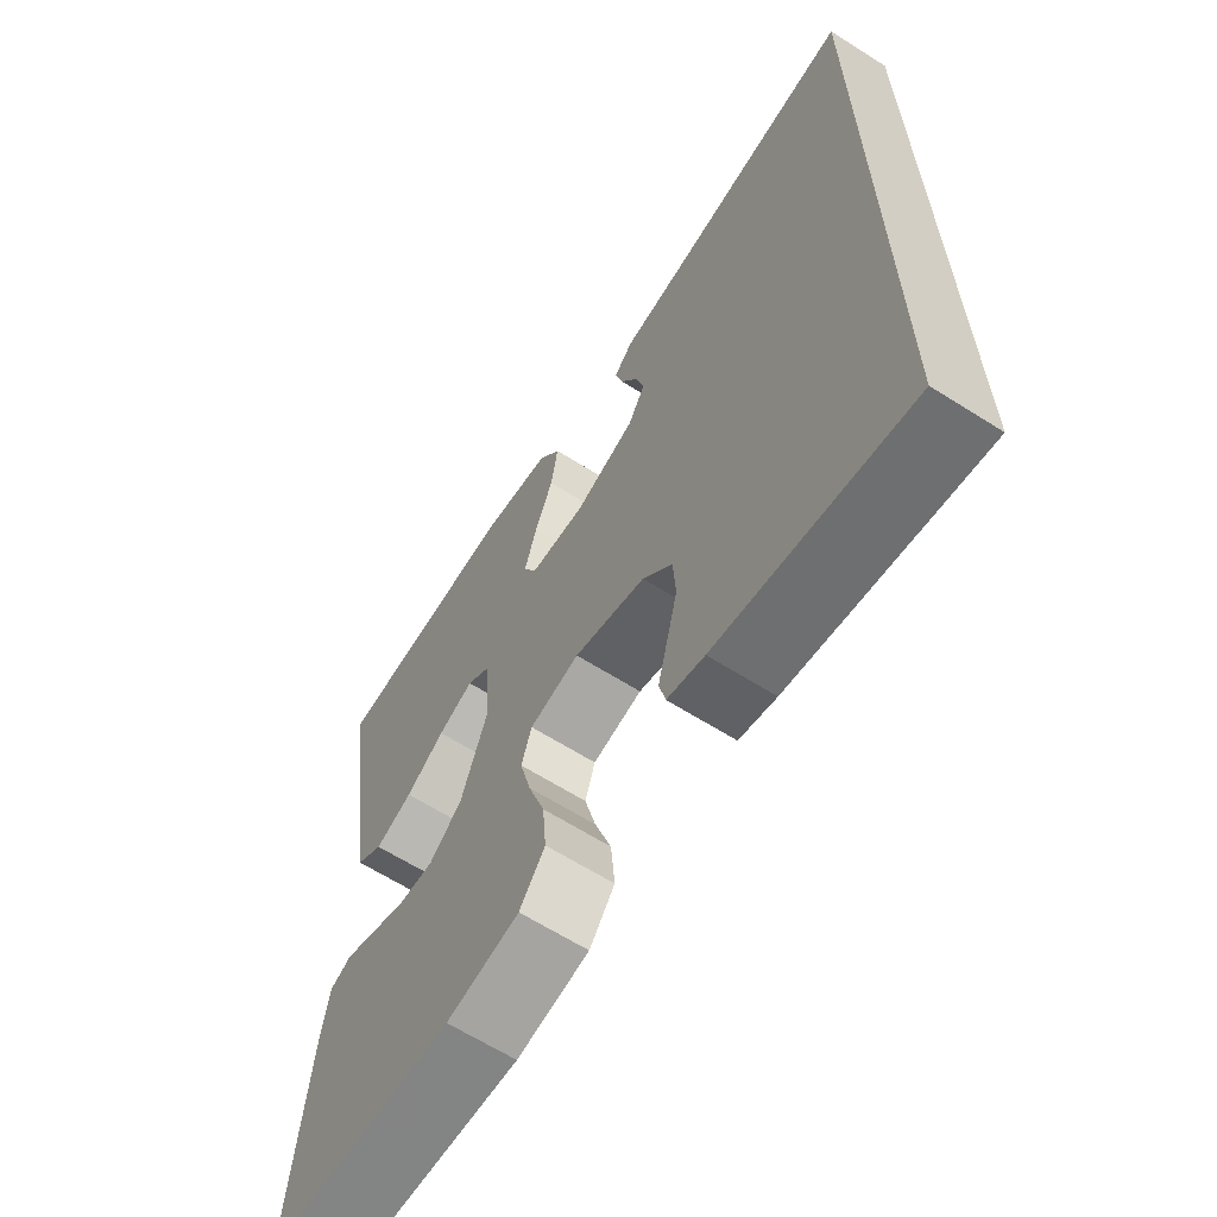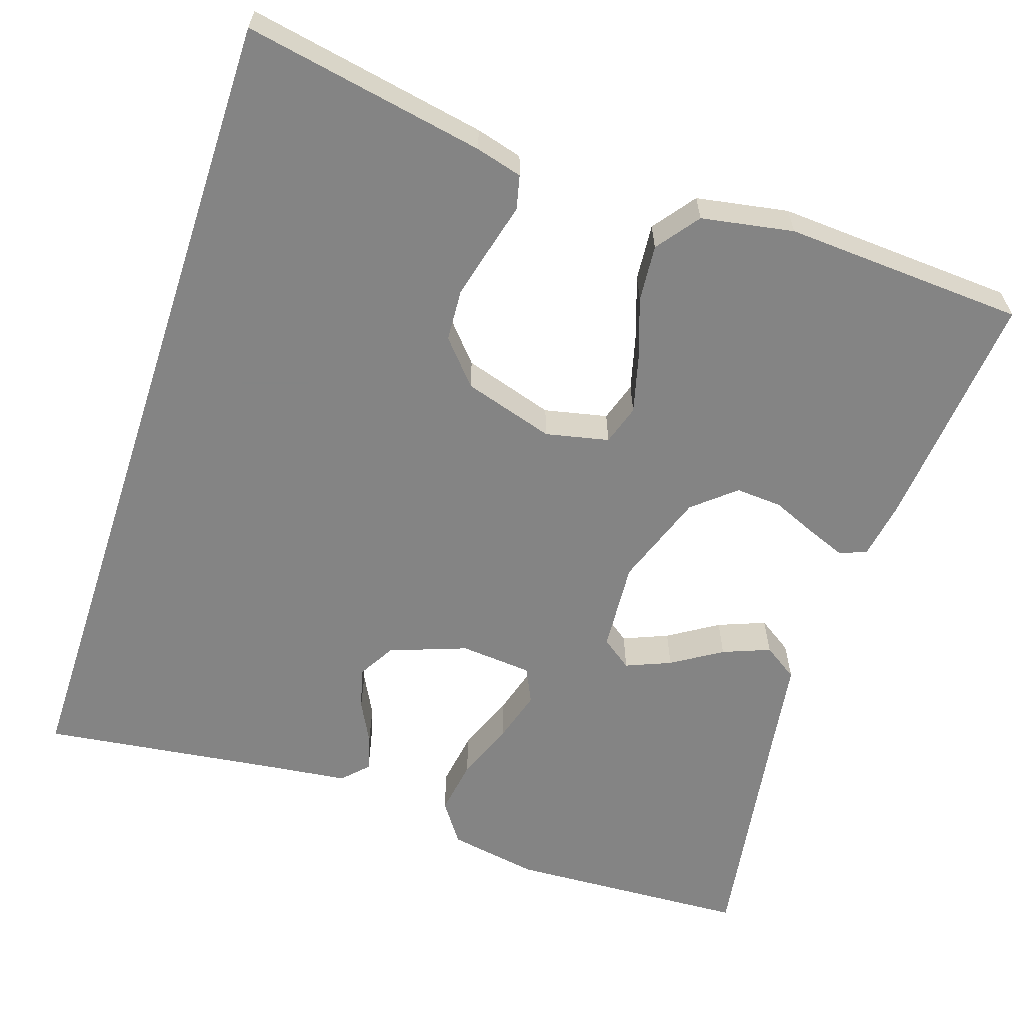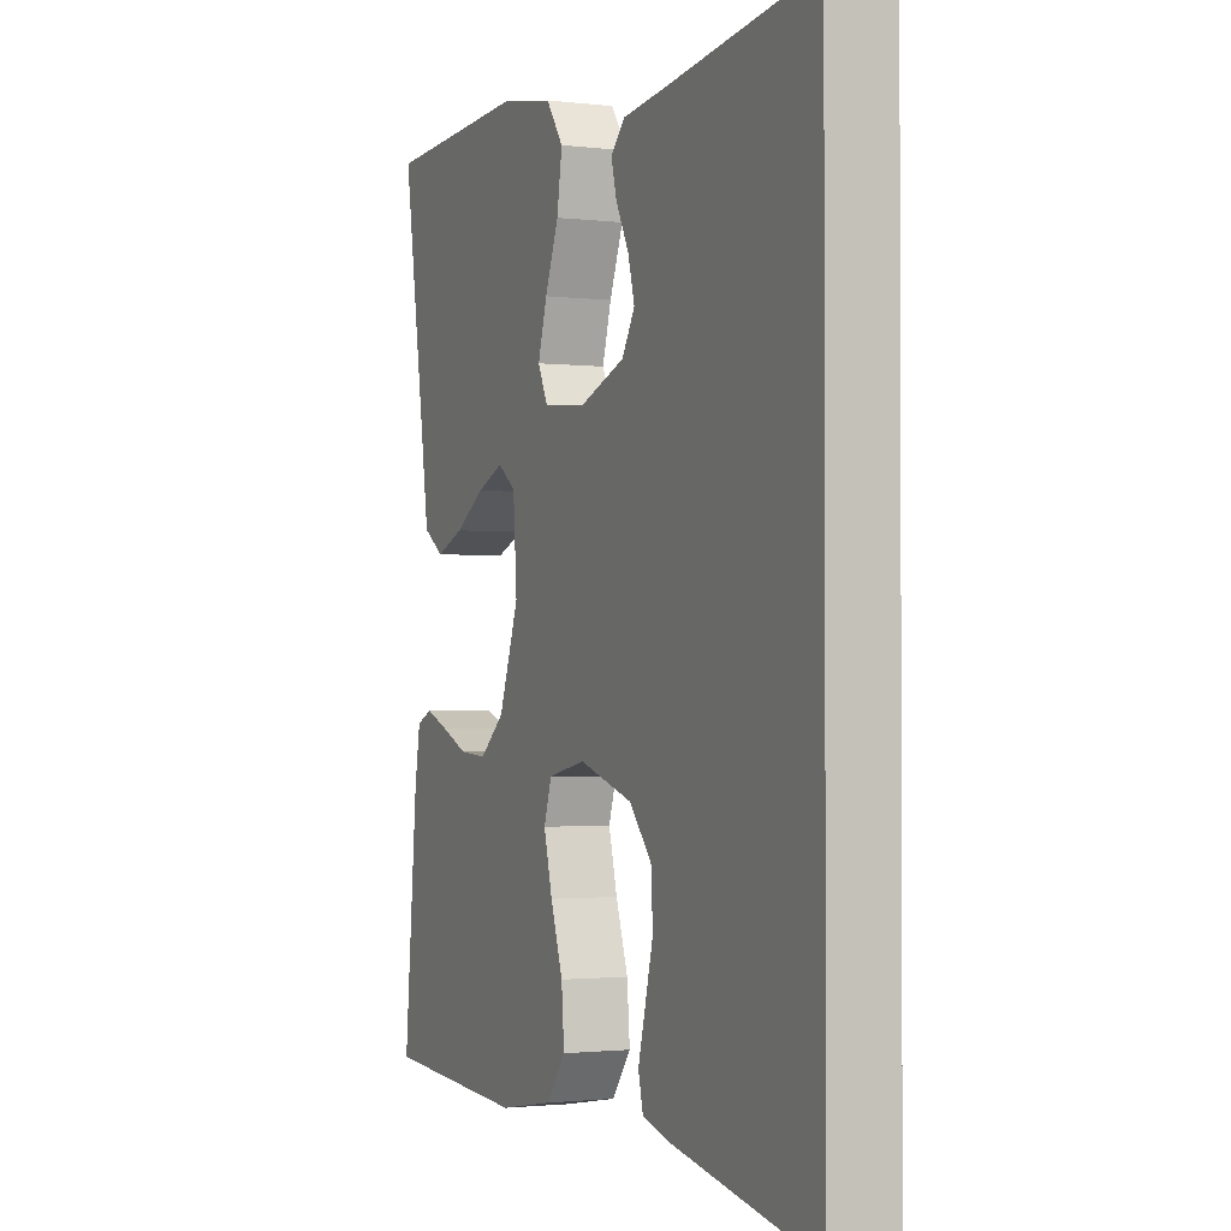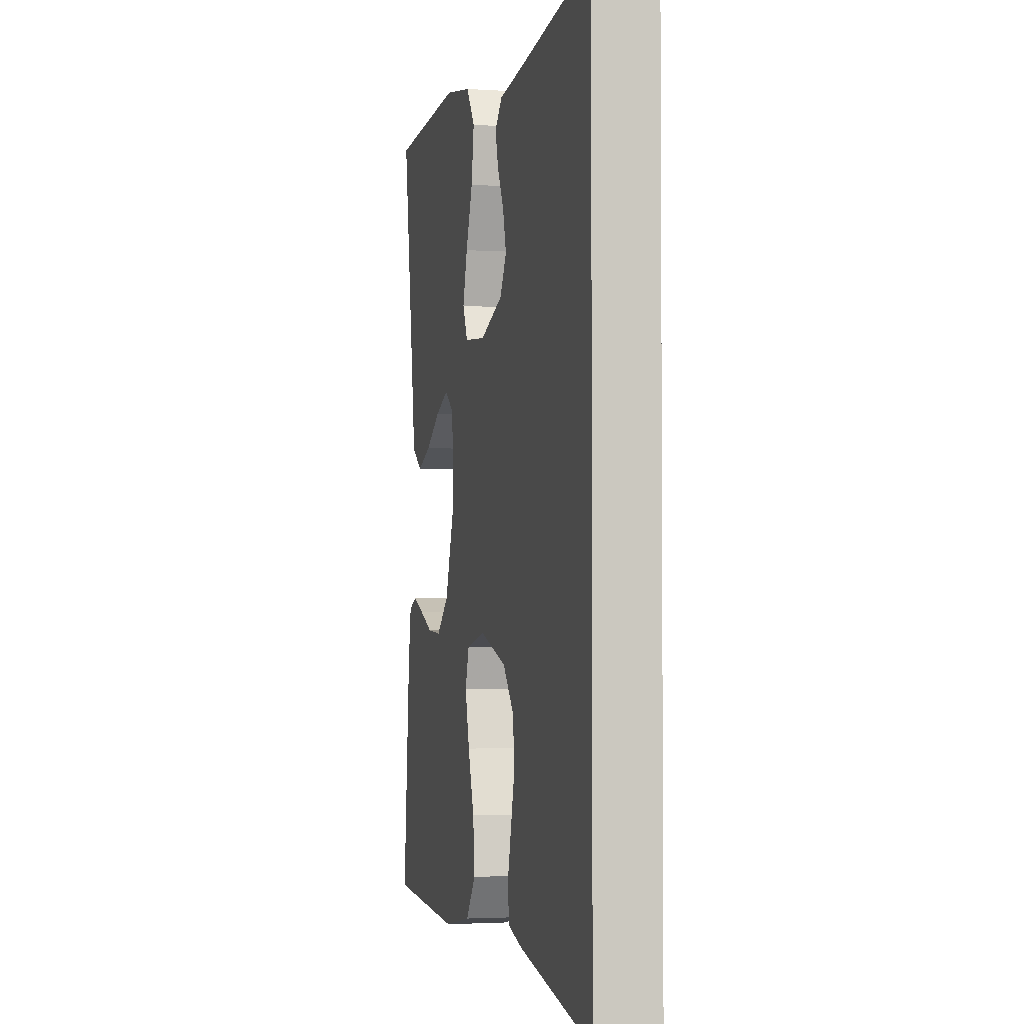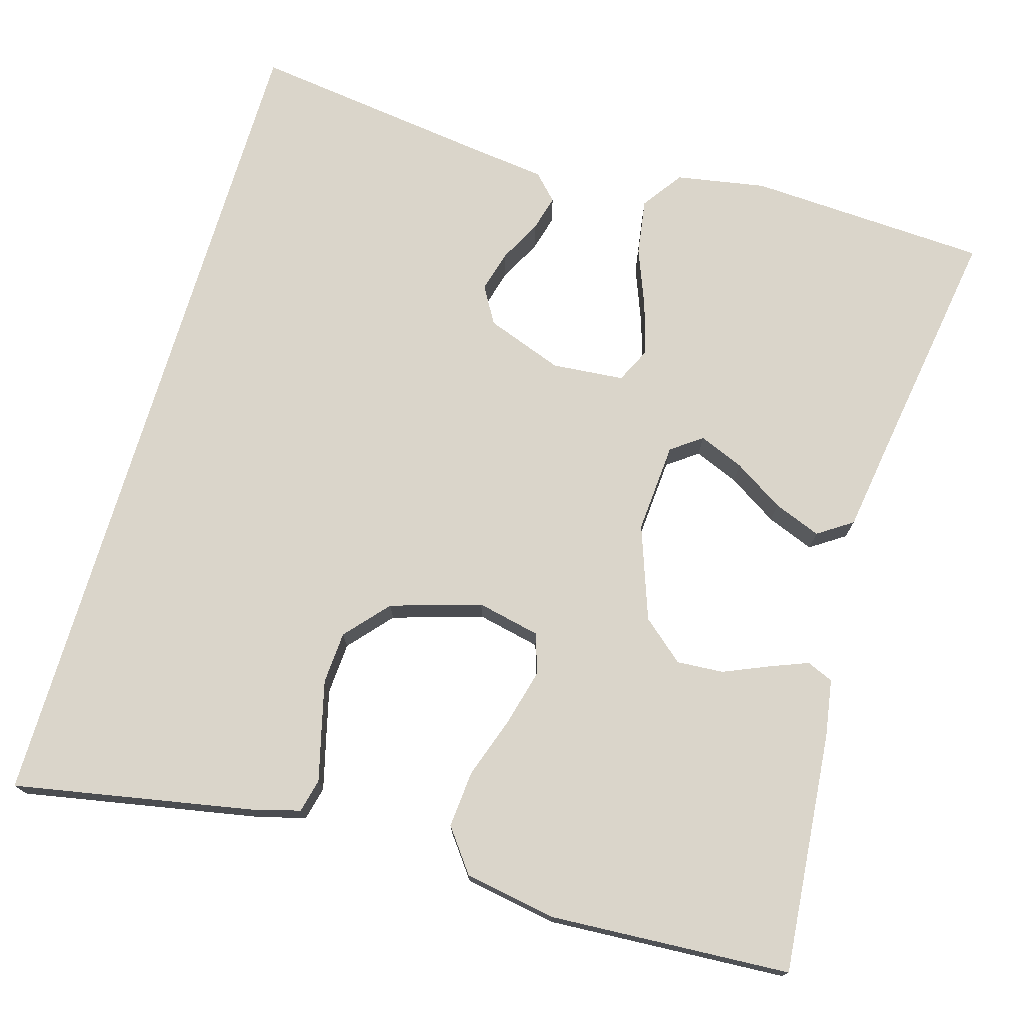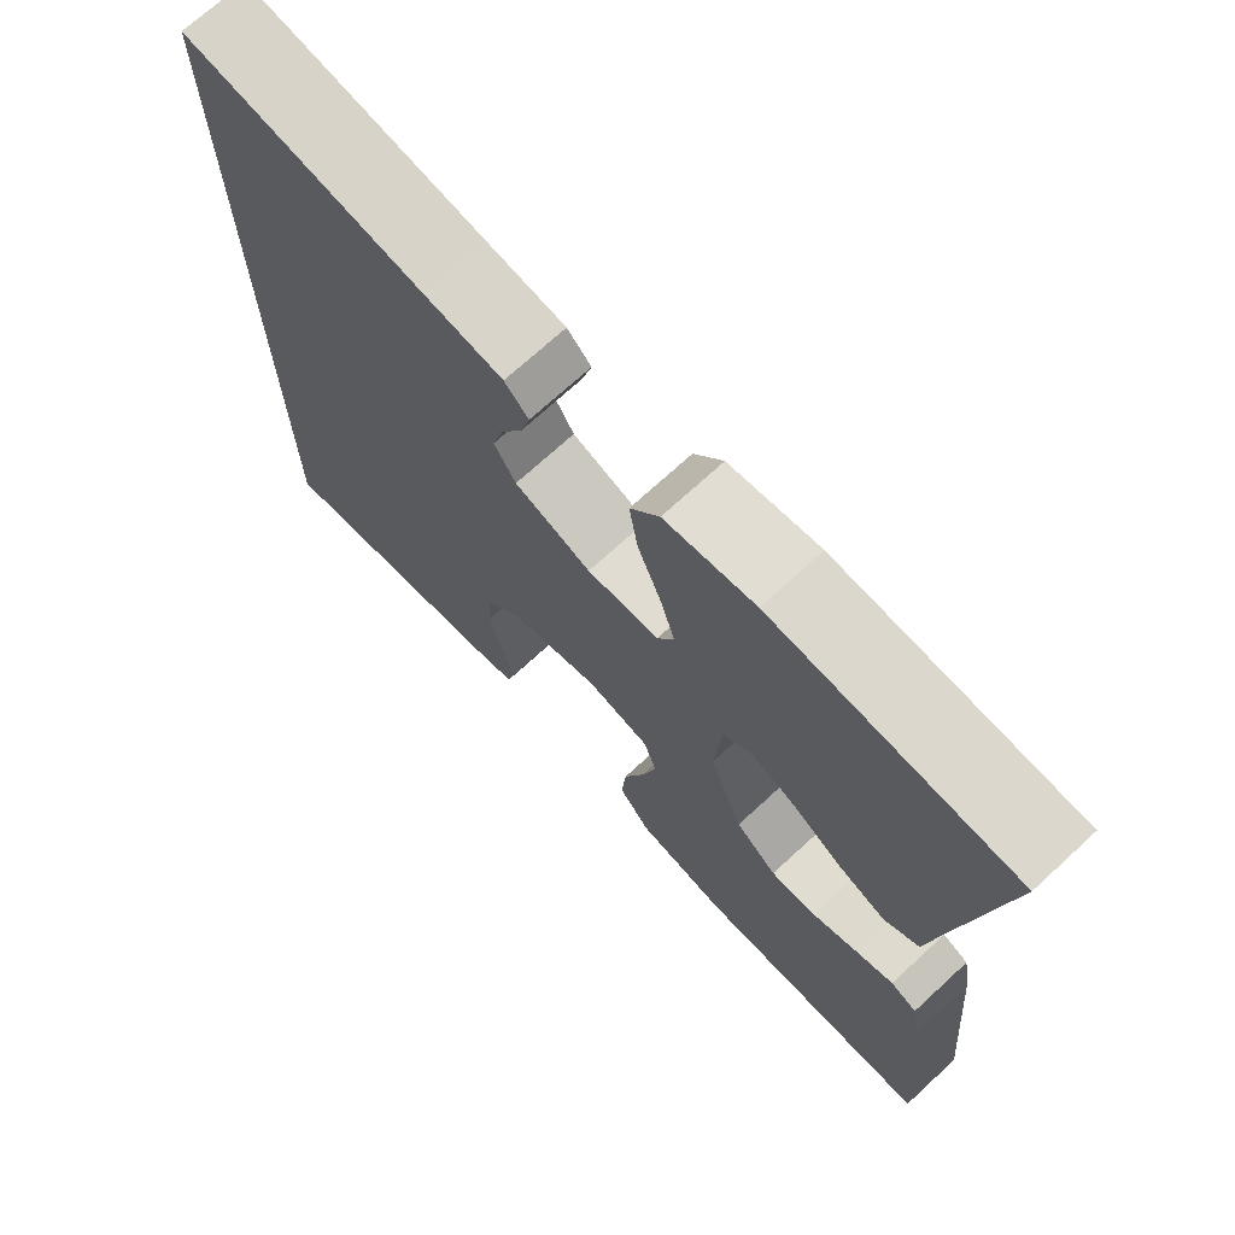
<metadata>
{"format":"obj","ext":"obj","renderer":"f3d","projection":"perspective","resolution":1024,"background":"white","views":[{"elev":-64.4,"azim":57.5,"up":"+Z"},{"elev":-61.3,"azim":161.8,"up":"+Y"},{"elev":-1.5,"azim":66.3,"up":"+Z"},{"elev":-2.8,"azim":77.2,"up":"+Z"},{"elev":74.3,"azim":-163.5,"up":"+Y"},{"elev":71.5,"azim":-132.6,"up":"+Z"}]}
</metadata>
<code>
v -0.5 0.07 -0.5
v -0.472 0.07 -0.2
v -0.46 0.07 -0.128
v -0.427 0.07 -0.114
v -0.379 0.07 -0.133
v -0.323 0.07 -0.157
v -0.265 0.07 -0.161
v -0.213 0.07 -0.117
v -0.171 0.07 0
v -0.179 0.07 0.113
v -0.217 0.07 0.141
v -0.273 0.07 0.118
v -0.335 0.07 0.079
v -0.394 0.07 0.056
v -0.437 0.07 0.085
v -0.454 0.07 0.2
v -0.5 0.07 0.5
v -0.2 0.07 0.515
v -0.088 0.07 0.495
v -0.052 0.07 0.444
v -0.063 0.07 0.374
v -0.092 0.07 0.3
v -0.111 0.07 0.235
v -0.09 0.07 0.191
v 0 0.07 0.183
v 0.096 0.07 0.218
v 0.123 0.07 0.264
v 0.109 0.07 0.316
v 0.082 0.07 0.368
v 0.07 0.07 0.413
v 0.1 0.07 0.444
v 0.2 0.07 0.456
v 0.5 0.07 0.495
v 0.5 0.07 -0.554
v 0.2 0.07 -0.497
v 0.142 0.07 -0.481
v 0.132 0.07 -0.439
v 0.147 0.07 -0.381
v 0.164 0.07 -0.314
v 0.16 0.07 -0.249
v 0.113 0.07 -0.195
v 0 0.07 -0.16
v -0.079 0.07 -0.177
v -0.095 0.07 -0.227
v -0.077 0.07 -0.297
v -0.051 0.07 -0.374
v -0.045 0.07 -0.445
v -0.085 0.07 -0.498
v -0.2 0.07 -0.518
v -0.5 0 -0.5
v -0.472 0 -0.2
v -0.46 0 -0.128
v -0.427 0 -0.114
v -0.379 0 -0.133
v -0.323 0 -0.157
v -0.265 0 -0.161
v -0.213 0 -0.117
v -0.171 0 0
v -0.179 0 0.113
v -0.217 0 0.141
v -0.273 0 0.118
v -0.335 0 0.079
v -0.394 0 0.056
v -0.437 0 0.085
v -0.454 0 0.2
v -0.5 0 0.5
v -0.2 0 0.515
v -0.088 0 0.495
v -0.052 0 0.444
v -0.063 0 0.374
v -0.092 0 0.3
v -0.111 0 0.235
v -0.09 0 0.191
v 0 0 0.183
v 0.096 0 0.218
v 0.123 0 0.264
v 0.109 0 0.316
v 0.082 0 0.368
v 0.07 0 0.413
v 0.1 0 0.444
v 0.2 0 0.456
v 0.5 0 0.495
v 0.5 0 -0.554
v 0.2 0 -0.497
v 0.142 0 -0.481
v 0.132 0 -0.439
v 0.147 0 -0.381
v 0.164 0 -0.314
v 0.16 0 -0.249
v 0.113 0 -0.195
v 0 0 -0.16
v -0.079 0 -0.177
v -0.095 0 -0.227
v -0.077 0 -0.297
v -0.051 0 -0.374
v -0.045 0 -0.445
v -0.085 0 -0.498
v -0.2 0 -0.518
f 45 46 47 48
f 44 45 48 49
f 43 44 49 1
f 35 36 37 38
f 35 38 39
f 32 33 34 35
f 32 35 39 40
f 28 29 30 31
f 27 28 31 32
f 19 20 21 22
f 19 22 23
f 16 17 18 19
f 16 19 23
f 15 16 23 24
f 12 13 14 15
f 11 12 15
f 3 4 5 6
f 1 2 3 6
f 43 1 6 7
f 42 43 7 8
f 27 32 40 41
f 26 27 41 42
f 25 26 42 8
f 11 15 24
f 10 11 24 25
f 9 10 25
f 8 9 25
f 97 96 95 94
f 98 97 94 93
f 50 98 93 92
f 87 86 85 84
f 88 87 84
f 84 83 82 81
f 89 88 84 81
f 80 79 78 77
f 81 80 77 76
f 71 70 69 68
f 72 71 68
f 68 67 66 65
f 72 68 65
f 73 72 65 64
f 64 63 62 61
f 64 61 60
f 55 54 53 52
f 55 52 51 50
f 56 55 50 92
f 57 56 92 91
f 90 89 81 76
f 91 90 76 75
f 57 91 75 74
f 73 64 60
f 74 73 60 59
f 74 59 58
f 74 58 57
f 1 50 51 2
f 2 51 52 3
f 3 52 53 4
f 4 53 54 5
f 5 54 55 6
f 6 55 56 7
f 7 56 57 8
f 8 57 58 9
f 9 58 59 10
f 10 59 60 11
f 11 60 61 12
f 12 61 62 13
f 13 62 63 14
f 14 63 64 15
f 15 64 65 16
f 16 65 66 17
f 17 66 67 18
f 18 67 68 19
f 19 68 69 20
f 20 69 70 21
f 21 70 71 22
f 22 71 72 23
f 23 72 73 24
f 24 73 74 25
f 25 74 75 26
f 26 75 76 27
f 27 76 77 28
f 28 77 78 29
f 29 78 79 30
f 30 79 80 31
f 31 80 81 32
f 32 81 82 33
f 33 82 83 34
f 34 83 84 35
f 35 84 85 36
f 36 85 86 37
f 37 86 87 38
f 38 87 88 39
f 39 88 89 40
f 40 89 90 41
f 41 90 91 42
f 42 91 92 43
f 43 92 93 44
f 44 93 94 45
f 45 94 95 46
f 46 95 96 47
f 47 96 97 48
f 48 97 98 49
f 49 98 50 1

</code>
